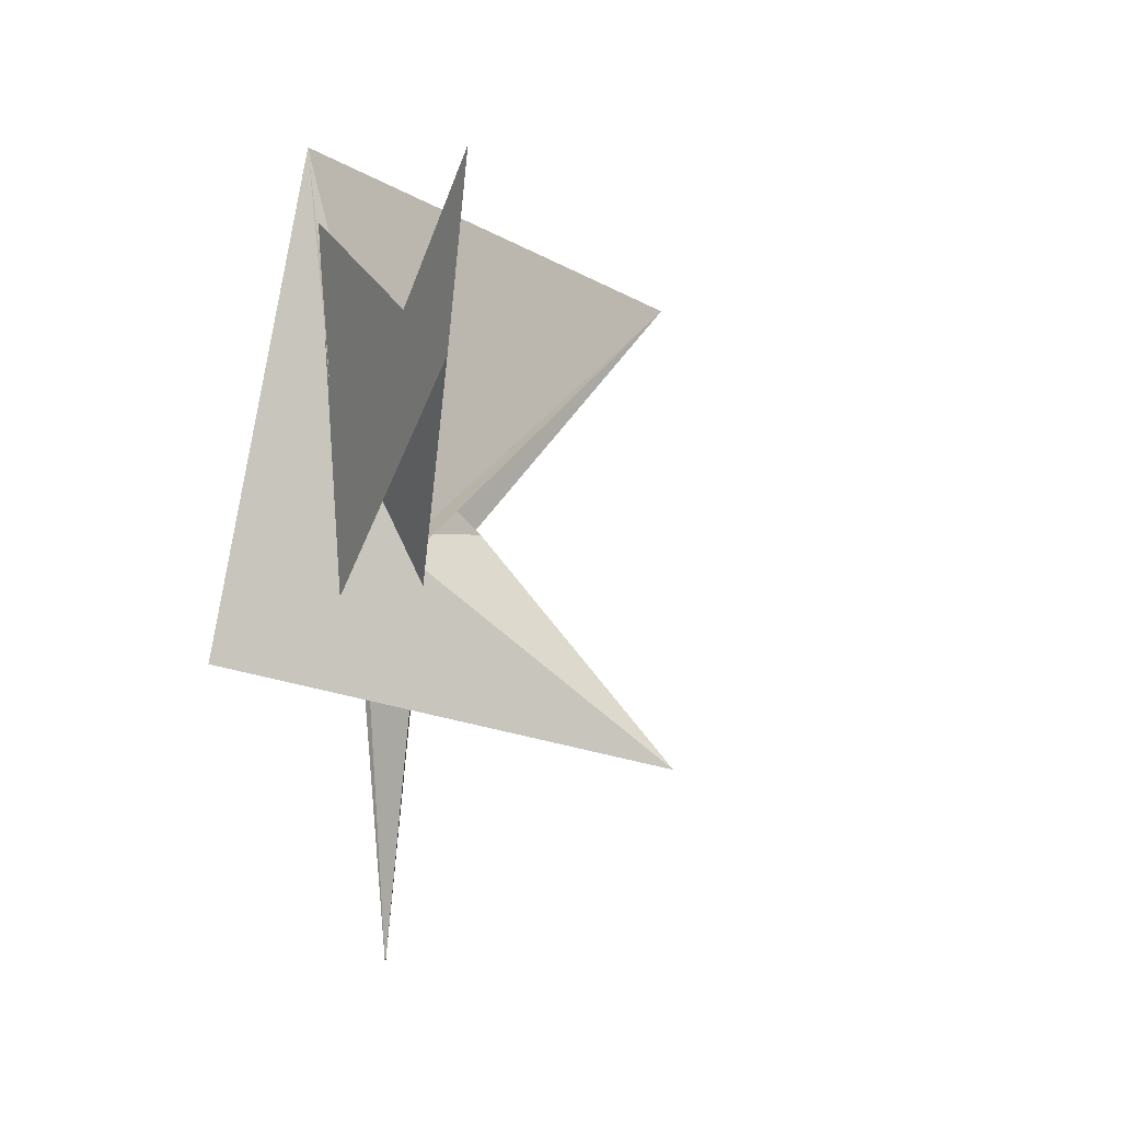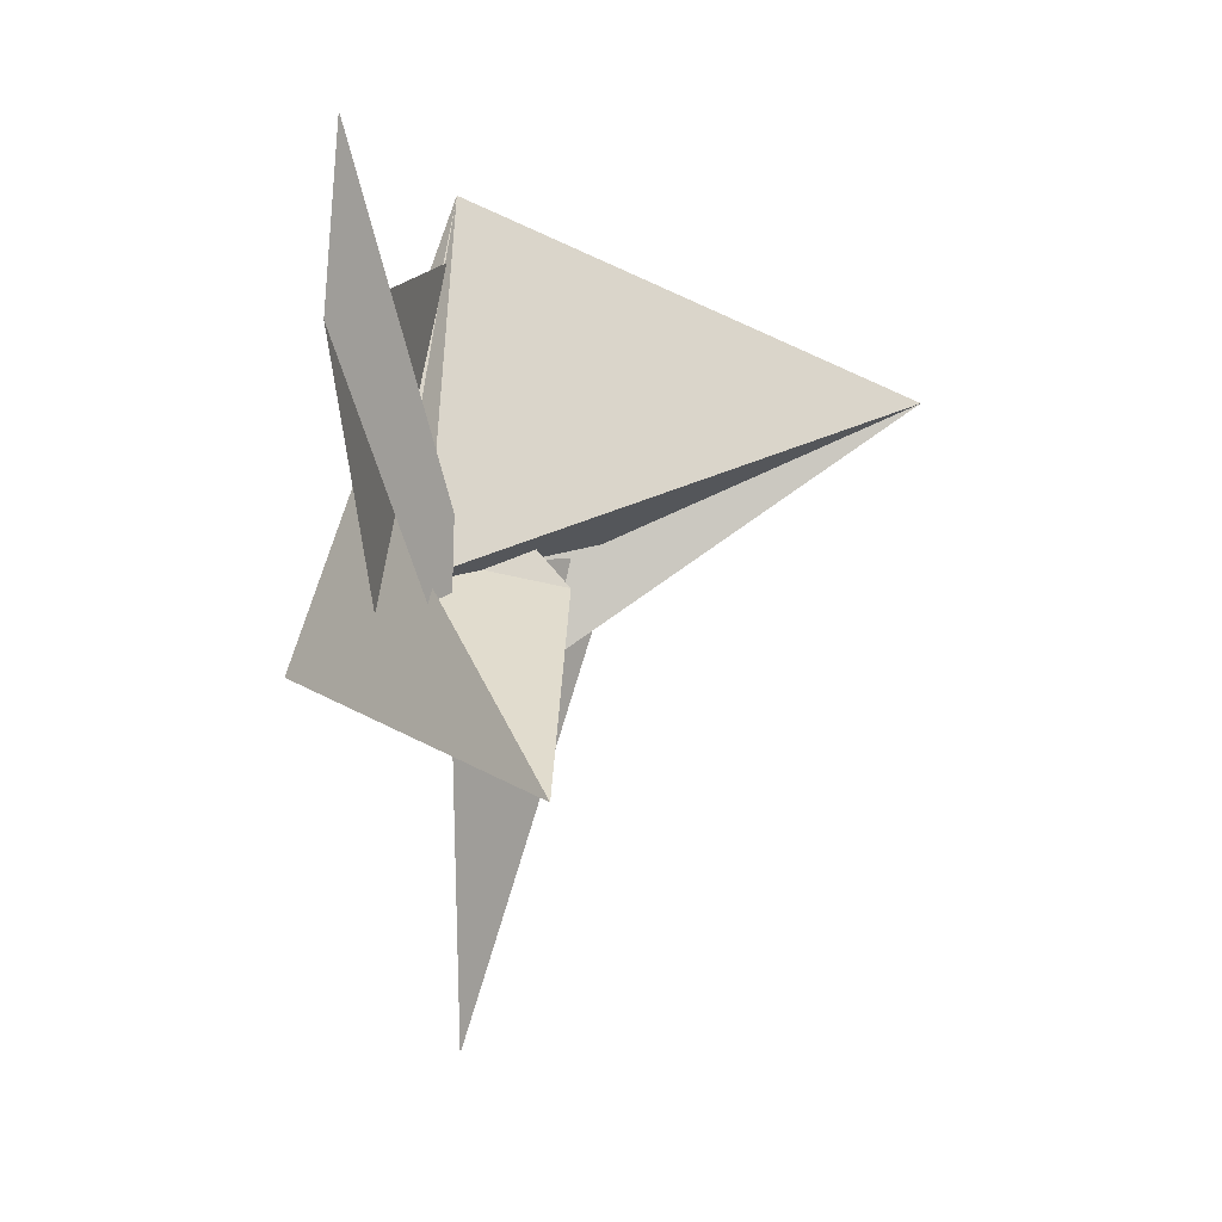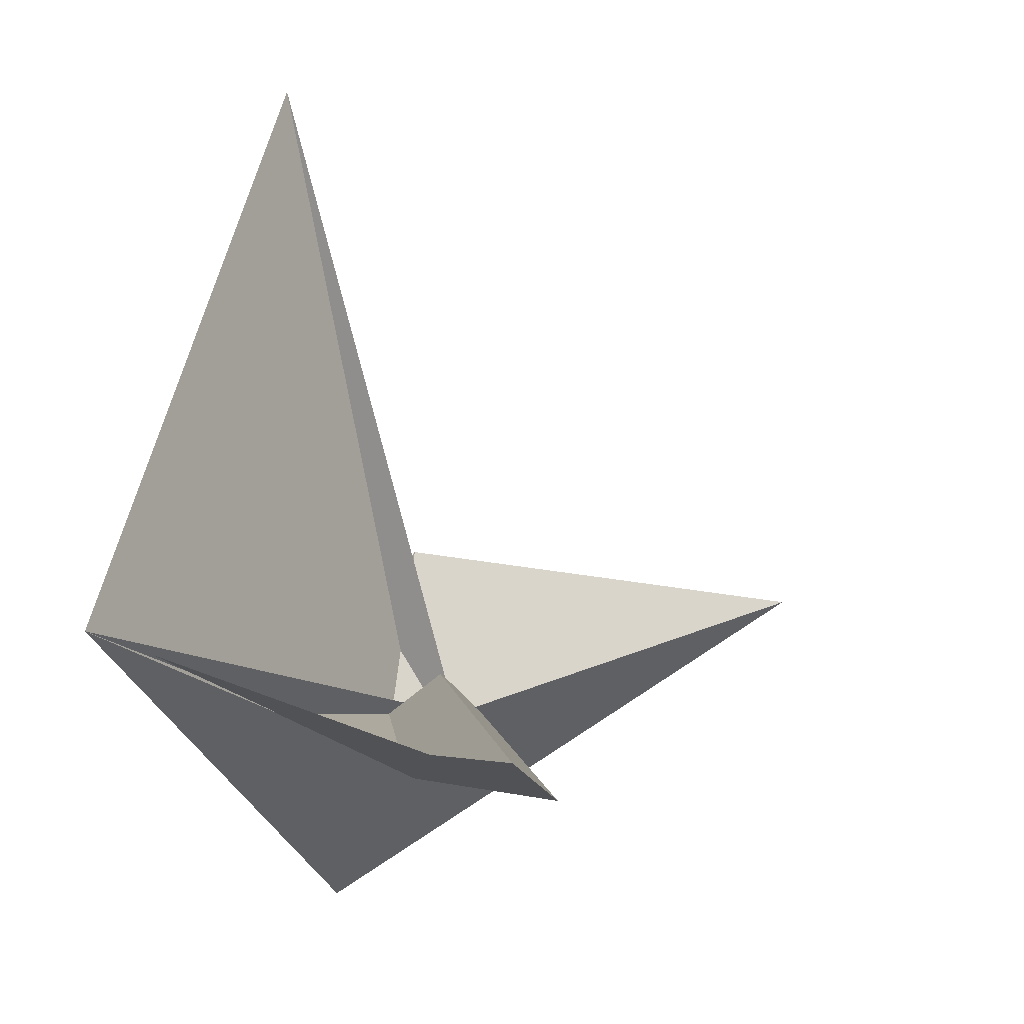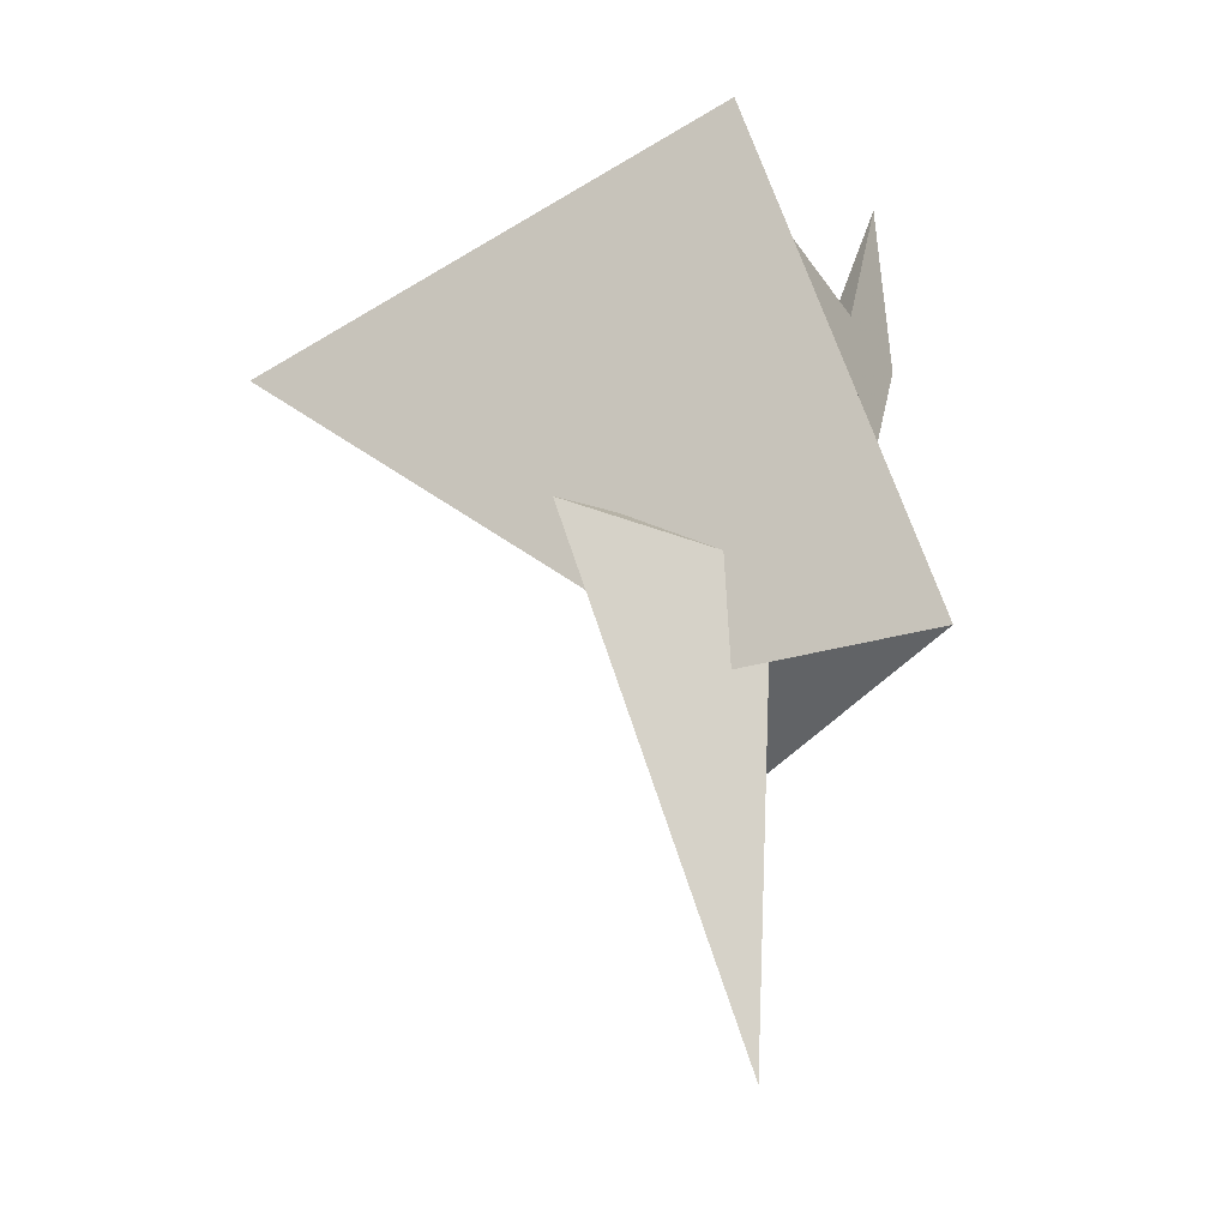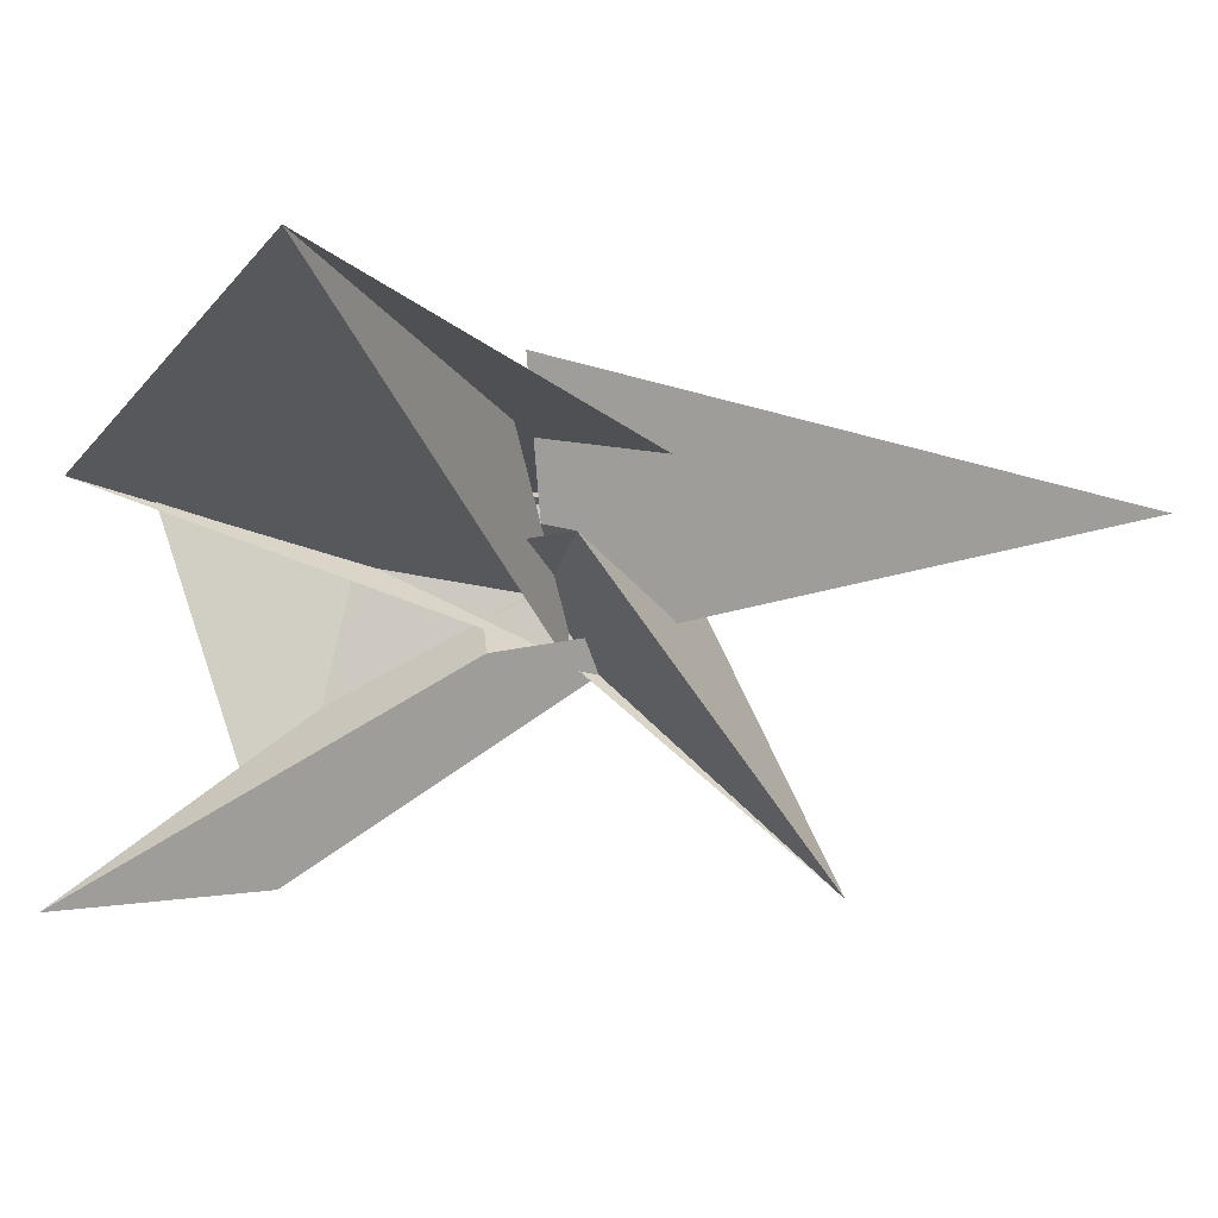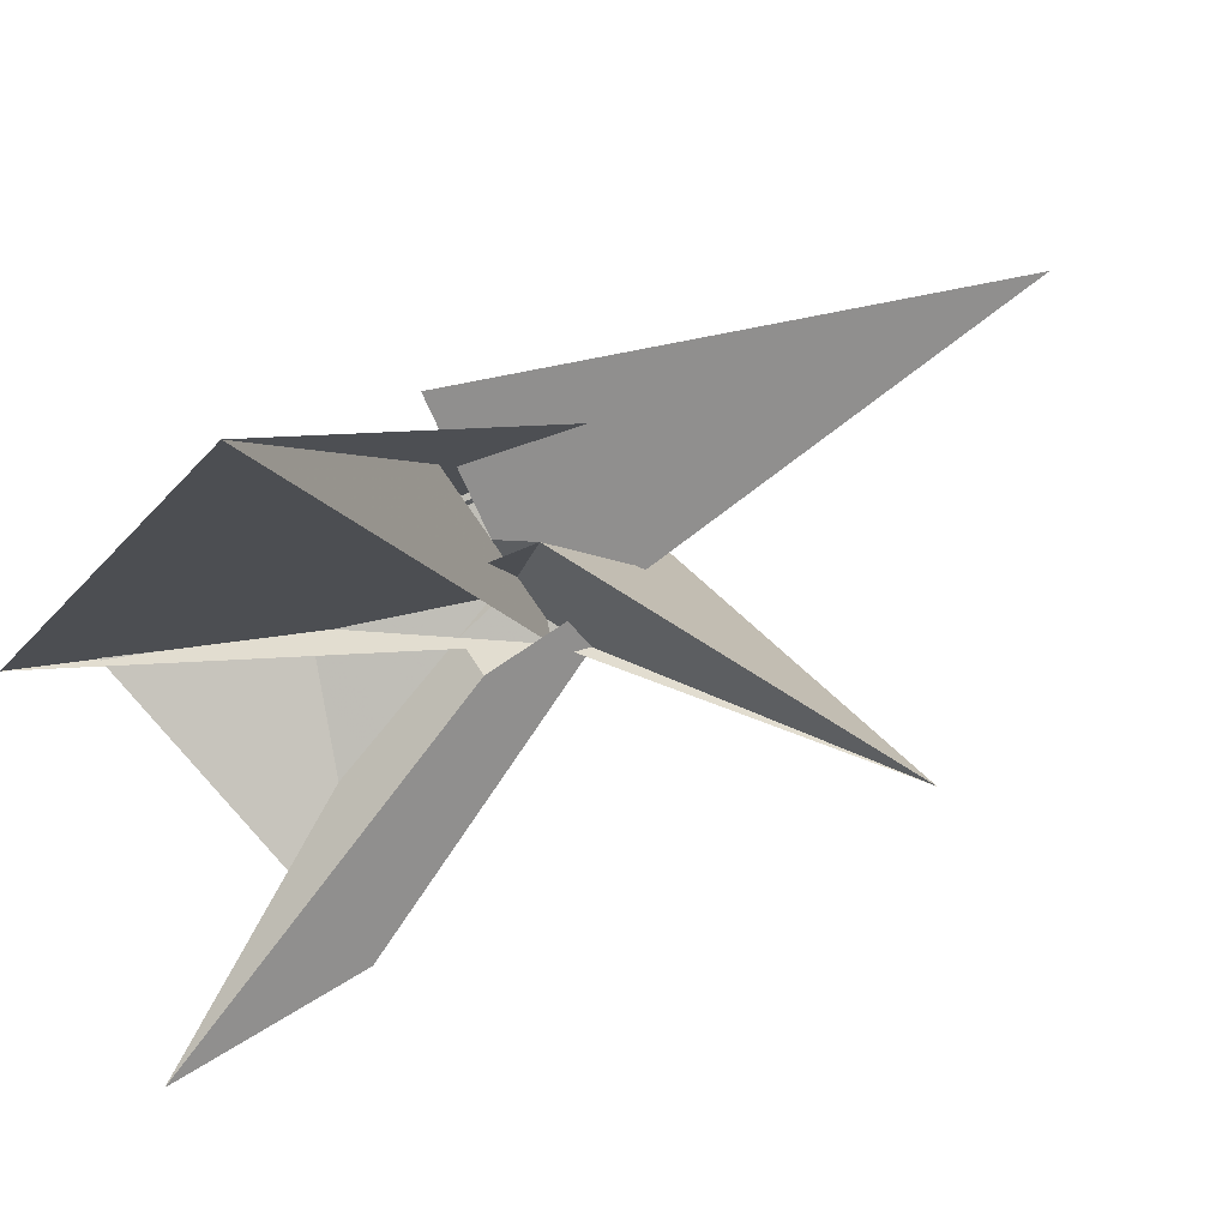
<metadata>
{"format":"obj","ext":"obj","renderer":"f3d","projection":"perspective","resolution":1024,"background":"white","views":[{"elev":16.0,"azim":-137.6,"up":"+Y"},{"elev":2.1,"azim":-93.4,"up":"+Y"},{"elev":-9.5,"azim":-165.2,"up":"+Z"},{"elev":-15.5,"azim":99.9,"up":"+Y"},{"elev":65.1,"azim":-93.2,"up":"+Z"},{"elev":75.4,"azim":-117.2,"up":"+Z"}]}
</metadata>
<code>
v -0.365 -0.3427 0.2022
v 0.06079 -0.0818 0.2478
v -1.489 1.907 -0.5761
v -0.4656 0.2738 0.03956
v 0.381 0.06138 0.2939
v 0.3323 -0.6547 0.4424
v 0.2073 1.405 -0.0496
v -0.1938 0.707 0.008885
v -0.09399 0.4476 0.09139
v 0.3941 0.6888 0.1565
v 0.4954 0.7507 0.1674
v -0.33 -0.3017 0.2439
v 0.3641 -0.1214 -0.1586
v 0.3417 -0.02171 0.05978
v 0.3273 -0.002299 0.1132
v 0.4499 -0.05486 -0.1221
v 0.3165 -0.02545 0.07984
v -2.208 -1.056 0.8146
v -0.1837 0.1825 1.028
v 0.503 -0.4673 -0.9826
v 0.02721 0.3676 0.7079
v 0.7035 0.3994 1.393
v -0.2575 -0.06803 0.3534
v 0.2591 -1.126 0.7074
v -1.586 3.192 -0.4724
v -0.4974 0.6945 0.2314
v -0.5807 0.09253 0.05342
v 0.12 -3.096 0.2592
v 0.1542 0.07945 0.1329
v -0.1665 0.2182 0.176
v -0.136 0.0008559 -0.3165
v 0.3515 0.4798 1.268
v 0.2045 1.477 3.521
v 0.1822 0.6047 -0.1434
v 0.06246 0.7403 -0.1699
v 0.05354 0.5083 -0.04905
v 0.2839 0.837 -0.2973
v 0.4628 0.1048 -0.1007
v 0.3292 0.6875 -0.08434
v 0.5435 2.483 0.1801
v -0.1204 0.3647 0.1591
v 0.3511 -0.5462 0.3629
v 0.5369 2.462 0.1621
v 0.6985 2.979 0.2476
f 1 2 6 11 10 5 4 8 9 7 3
f 1 2 15 17 14 13 16 20 18 19 12
f 1 3 25 26 27 21 22 28 24 23 12
f 4 5 22 21 32 33 30 29 14 13 31
f 2 6 24 23 30 29 36 34 35 37 15
f 3 7 40 39 34 35 31 13 16 38 25
f 8 9 41 36 29 14 17 42 38 25 26
f 10 11 32 21 27 18 19 41 36 34 39
f 4 8 26 27 18 20 44 43 37 35 31
f 5 10 39 40 43 37 15 17 42 28 22
f 7 9 41 19 12 23 30 33 44 43 40
f 6 11 32 33 44 20 16 38 42 28 24

</code>
